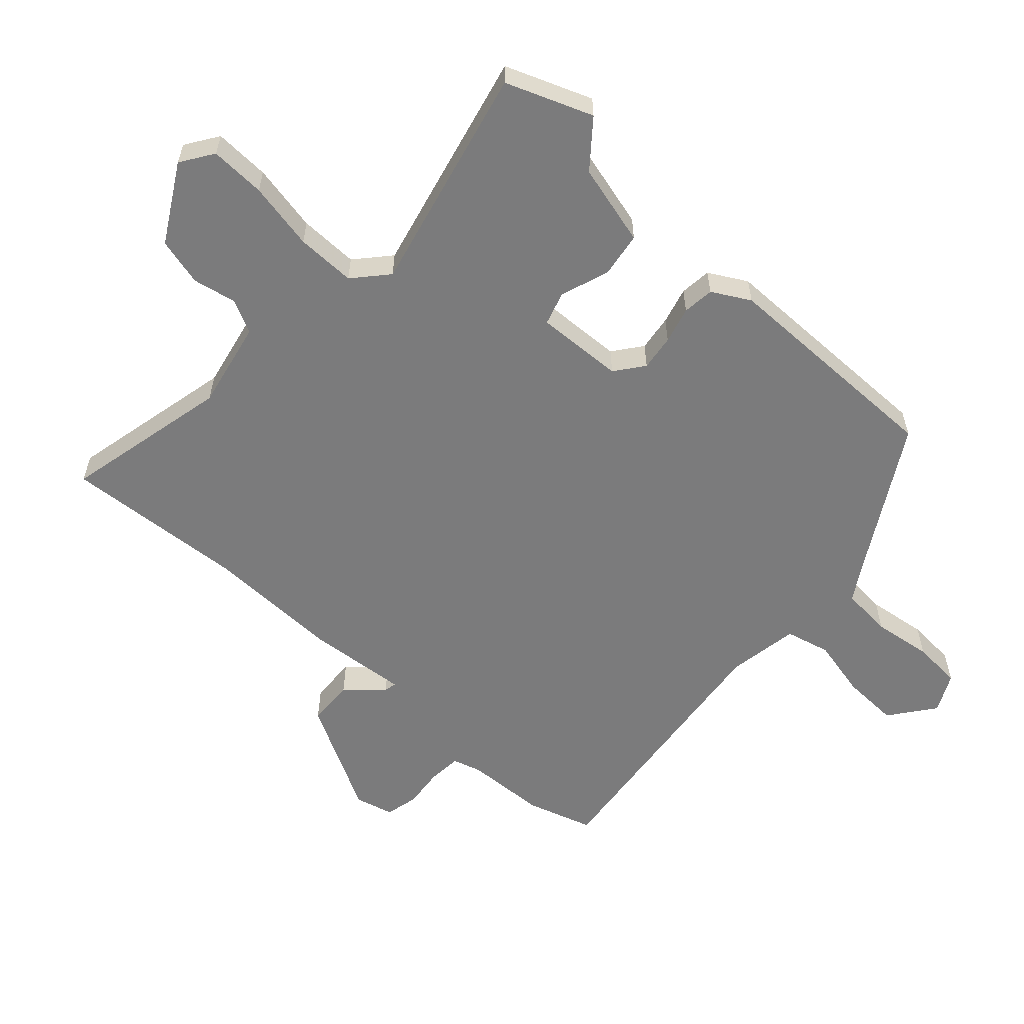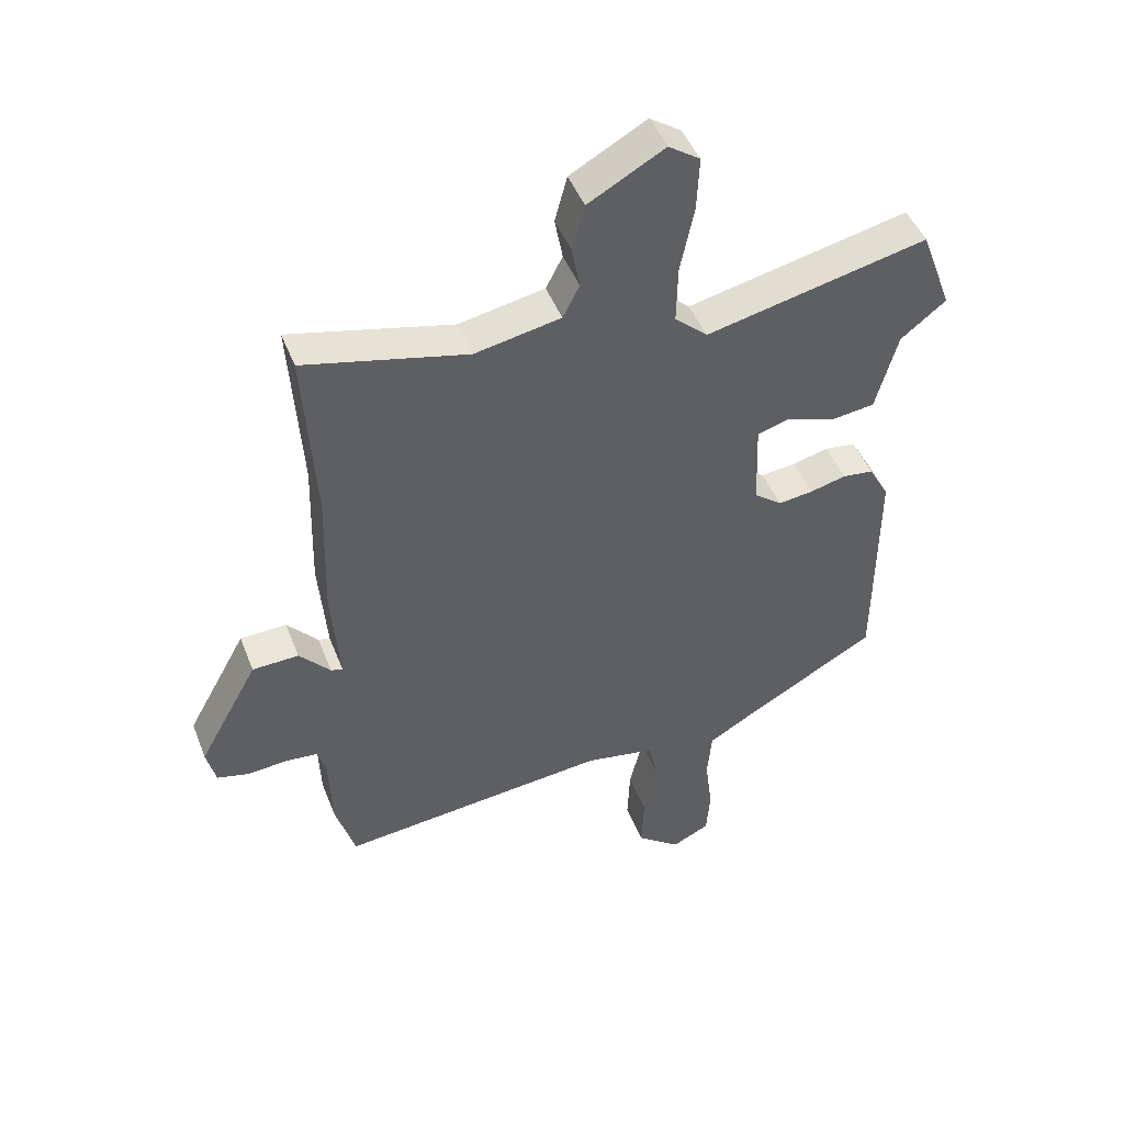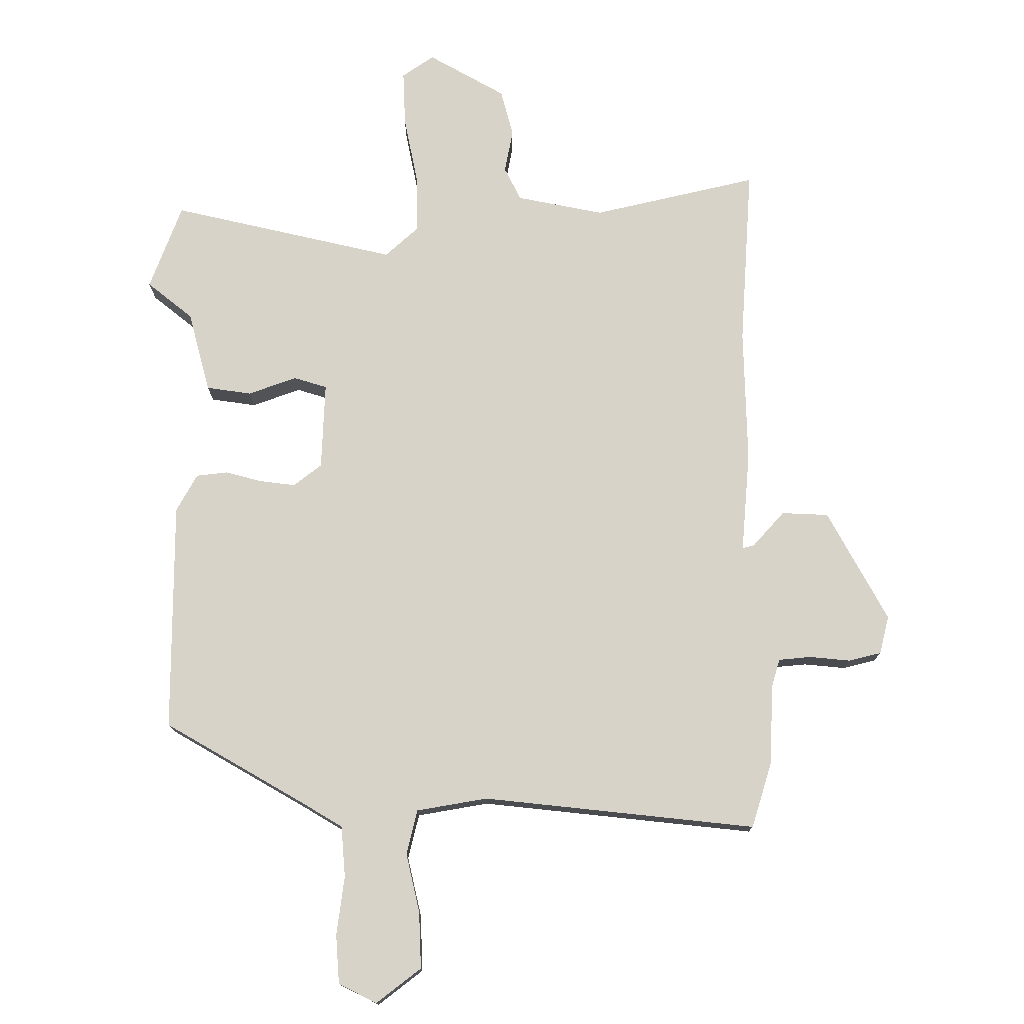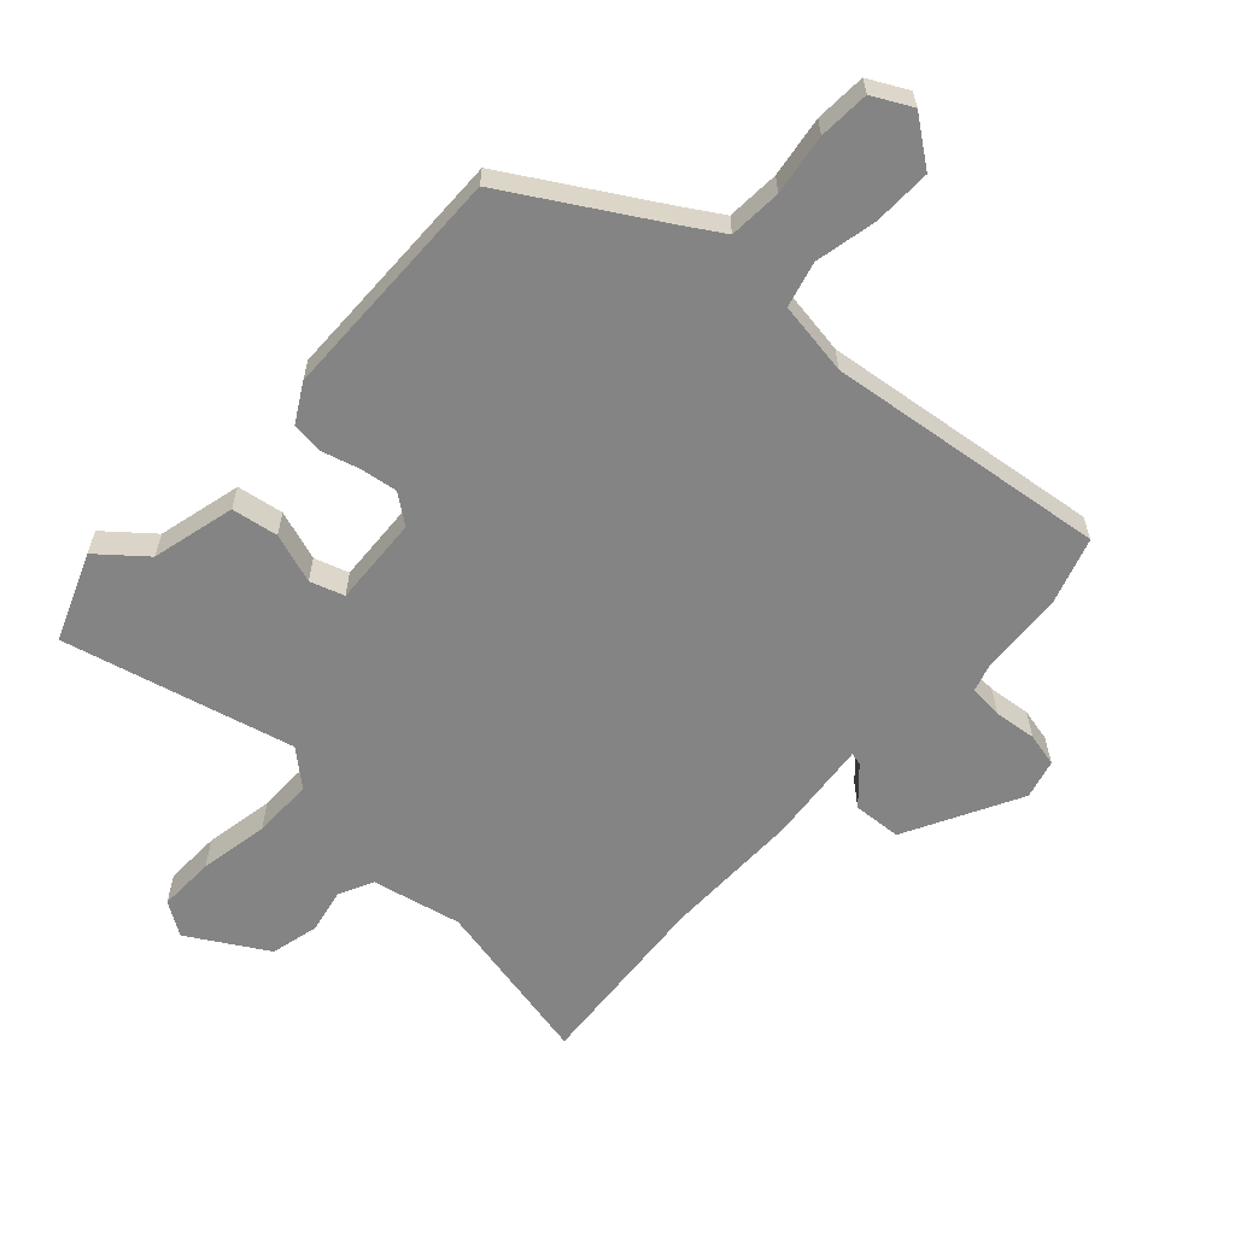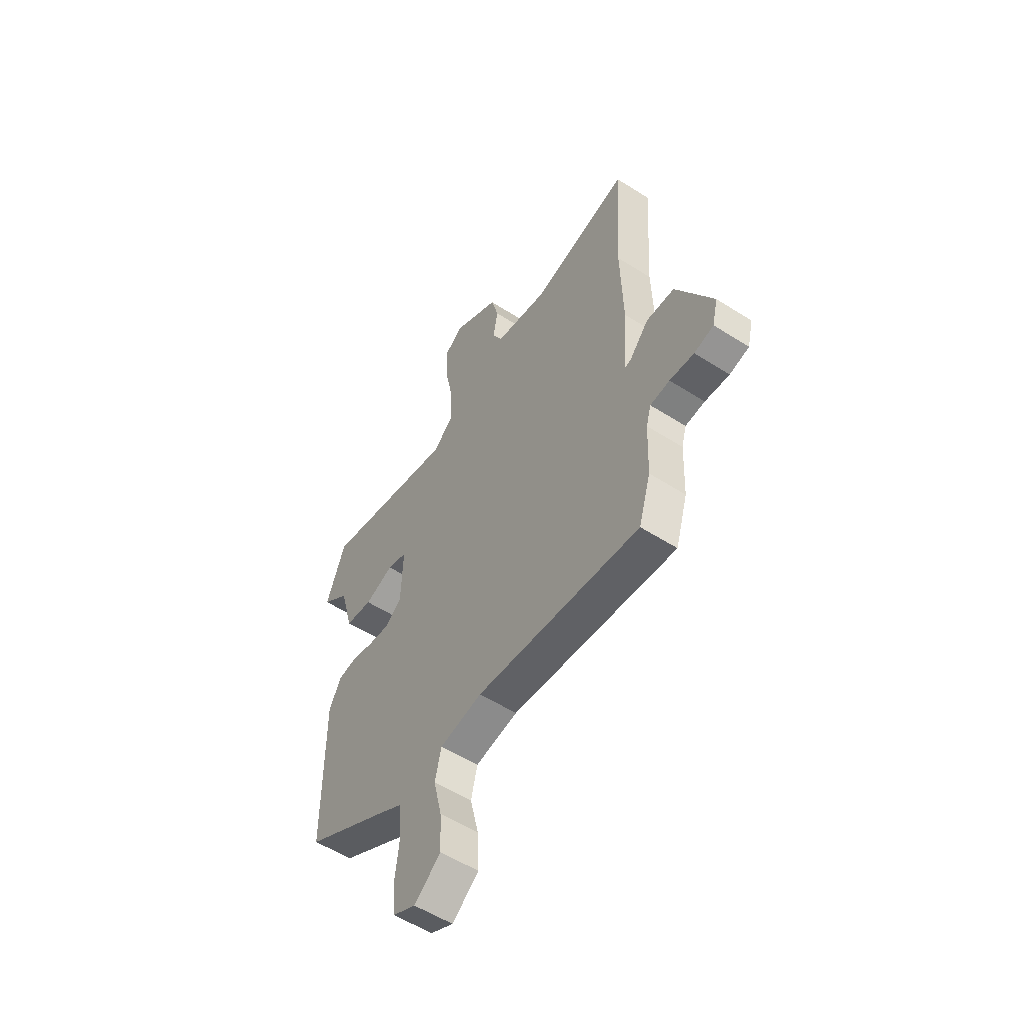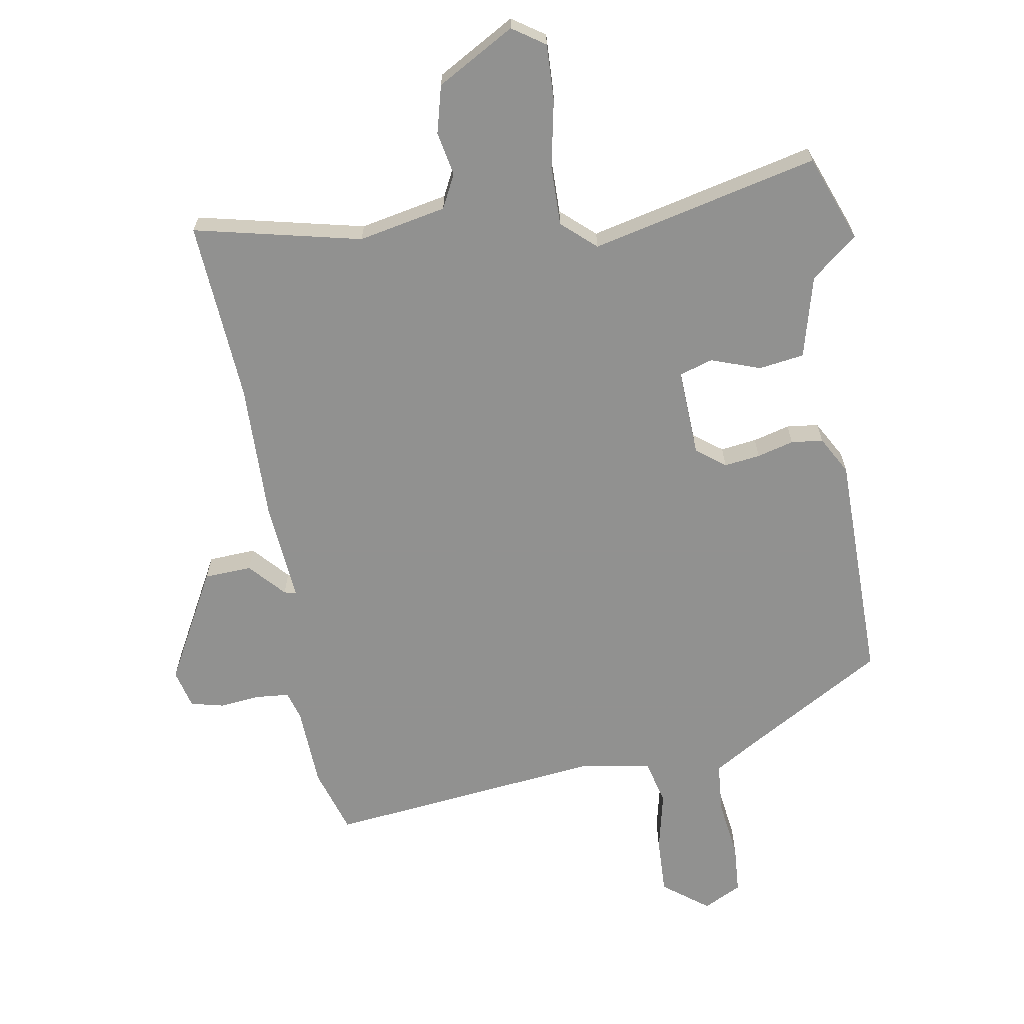
<metadata>
{"format":"obj","ext":"obj","renderer":"f3d","projection":"perspective","resolution":1024,"background":"white","views":[{"elev":-58.5,"azim":48.2,"up":"+Y"},{"elev":46.7,"azim":-20.7,"up":"+Z"},{"elev":76.1,"azim":-179.8,"up":"+Y"},{"elev":-61.3,"azim":138.6,"up":"+Y"},{"elev":-55.1,"azim":-124.0,"up":"+Z"},{"elev":-66.0,"azim":10.1,"up":"+Y"}]}
</metadata>
<code>
v 0.488 0.07 0.532
v 0.539 0.07 0.395
v 0.466 0.07 0.337
v 0.431 0.07 0.208
v 0.359 0.07 0.198
v 0.282 0.07 0.226
v 0.229 0.07 0.21
v 0.234 0.07 0.071
v 0.279 0.07 0.036
v 0.336 0.07 0.043
v 0.394 0.07 0.058
v 0.444 0.07 0.052
v 0.477 0.07 -0.008
v 0.476 0.07 -0.375
v 0.25 0.07 -0.504
v 0.186 0.07 -0.542
v 0.179 0.07 -0.623
v 0.191 0.07 -0.717
v 0.185 0.07 -0.795
v 0.124 0.07 -0.825
v 0.053 0.07 -0.77
v 0.057 0.07 -0.68
v 0.079 0.07 -0.586
v 0.062 0.07 -0.515
v -0.051 0.07 -0.495
v -0.488 0.07 -0.54
v -0.52 0.07 -0.435
v -0.525 0.07 -0.307
v -0.538 0.07 -0.262
v -0.59 0.07 -0.257
v -0.655 0.07 -0.263
v -0.707 0.07 -0.25
v -0.722 0.07 -0.189
v -0.625 0.07 -0.013
v -0.55 0.07 -0.01
v -0.5 0.07 -0.066
v -0.481 0.07 -0.071
v -0.494 0.07 0.09
v -0.488 0.07 0.305
v -0.506 0.07 0.592
v -0.243 0.07 0.53
v -0.104 0.07 0.557
v -0.077 0.07 0.61
v -0.09 0.07 0.679
v -0.07 0.07 0.754
v 0.053 0.07 0.823
v 0.104 0.07 0.788
v 0.1 0.07 0.7
v 0.078 0.07 0.593
v 0.076 0.07 0.499
v 0.129 0.07 0.451
v 0.488 0 0.532
v 0.539 0 0.395
v 0.466 0 0.337
v 0.431 0 0.208
v 0.359 0 0.198
v 0.282 0 0.226
v 0.229 0 0.21
v 0.234 0 0.071
v 0.279 0 0.036
v 0.336 0 0.043
v 0.394 0 0.058
v 0.444 0 0.052
v 0.477 0 -0.008
v 0.476 0 -0.375
v 0.25 0 -0.504
v 0.186 0 -0.542
v 0.179 0 -0.623
v 0.191 0 -0.717
v 0.185 0 -0.795
v 0.124 0 -0.825
v 0.053 0 -0.77
v 0.057 0 -0.68
v 0.079 0 -0.586
v 0.062 0 -0.515
v -0.051 0 -0.495
v -0.488 0 -0.54
v -0.52 0 -0.435
v -0.525 0 -0.307
v -0.538 0 -0.262
v -0.59 0 -0.257
v -0.655 0 -0.263
v -0.707 0 -0.25
v -0.722 0 -0.189
v -0.625 0 -0.013
v -0.55 0 -0.01
v -0.5 0 -0.066
v -0.481 0 -0.071
v -0.494 0 0.09
v -0.488 0 0.305
v -0.506 0 0.592
v -0.243 0 0.53
v -0.104 0 0.557
v -0.077 0 0.61
v -0.09 0 0.679
v -0.07 0 0.754
v 0.053 0 0.823
v 0.104 0 0.788
v 0.1 0 0.7
v 0.078 0 0.593
v 0.076 0 0.499
v 0.129 0 0.451
f 46 47 48 49
f 46 49 50
f 43 44 45 46
f 42 43 46 50
f 41 42 50 51
f 39 40 41
f 37 38 39 41
f 33 34 35 36
f 33 36 37
f 30 31 32 33
f 29 30 33 37
f 28 29 37 41
f 25 26 27 28
f 24 25 28 41
f 20 21 22 23
f 18 19 20 23
f 17 18 23 24
f 16 17 24 41
f 12 13 14 15
f 10 11 12 15
f 9 10 15 16
f 8 9 16
f 7 8 16 41
f 3 4 5 6
f 51 1 2 3
f 7 41 51
f 3 6 7 51
f 100 99 98 97
f 101 100 97
f 97 96 95 94
f 101 97 94 93
f 102 101 93 92
f 92 91 90
f 92 90 89 88
f 87 86 85 84
f 88 87 84
f 84 83 82 81
f 88 84 81 80
f 92 88 80 79
f 79 78 77 76
f 92 79 76 75
f 74 73 72 71
f 74 71 70 69
f 75 74 69 68
f 92 75 68 67
f 66 65 64 63
f 66 63 62 61
f 67 66 61 60
f 67 60 59
f 92 67 59 58
f 57 56 55 54
f 54 53 52 102
f 102 92 58
f 102 58 57 54
f 1 52 53 2
f 2 53 54 3
f 3 54 55 4
f 4 55 56 5
f 5 56 57 6
f 6 57 58 7
f 7 58 59 8
f 8 59 60 9
f 9 60 61 10
f 10 61 62 11
f 11 62 63 12
f 12 63 64 13
f 13 64 65 14
f 14 65 66 15
f 15 66 67 16
f 16 67 68 17
f 17 68 69 18
f 18 69 70 19
f 19 70 71 20
f 20 71 72 21
f 21 72 73 22
f 22 73 74 23
f 23 74 75 24
f 24 75 76 25
f 25 76 77 26
f 26 77 78 27
f 27 78 79 28
f 28 79 80 29
f 29 80 81 30
f 30 81 82 31
f 31 82 83 32
f 32 83 84 33
f 33 84 85 34
f 34 85 86 35
f 35 86 87 36
f 36 87 88 37
f 37 88 89 38
f 38 89 90 39
f 39 90 91 40
f 40 91 92 41
f 41 92 93 42
f 42 93 94 43
f 43 94 95 44
f 44 95 96 45
f 45 96 97 46
f 46 97 98 47
f 47 98 99 48
f 48 99 100 49
f 49 100 101 50
f 50 101 102 51
f 51 102 52 1

</code>
